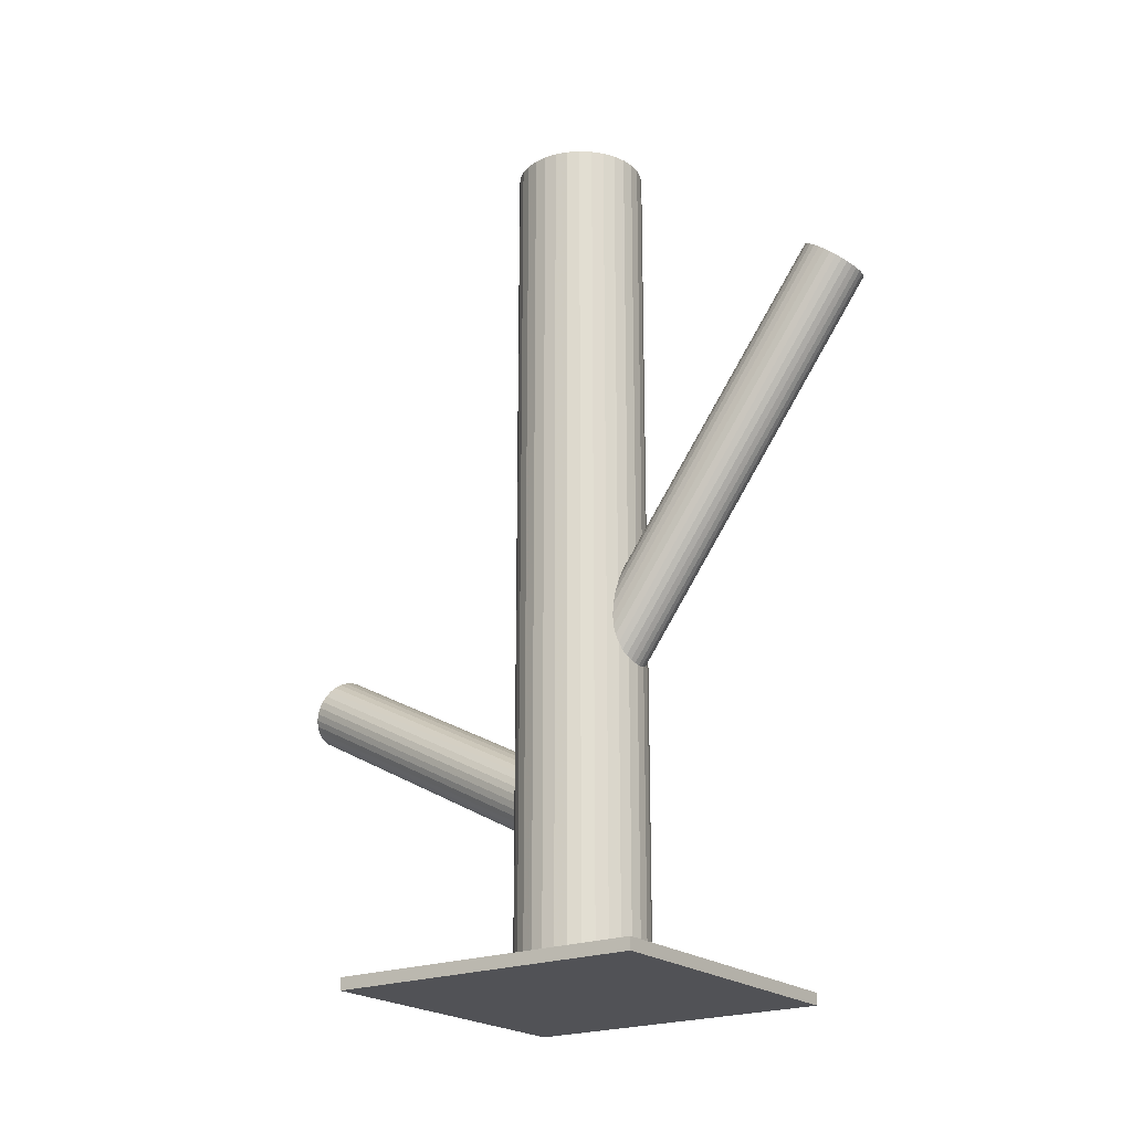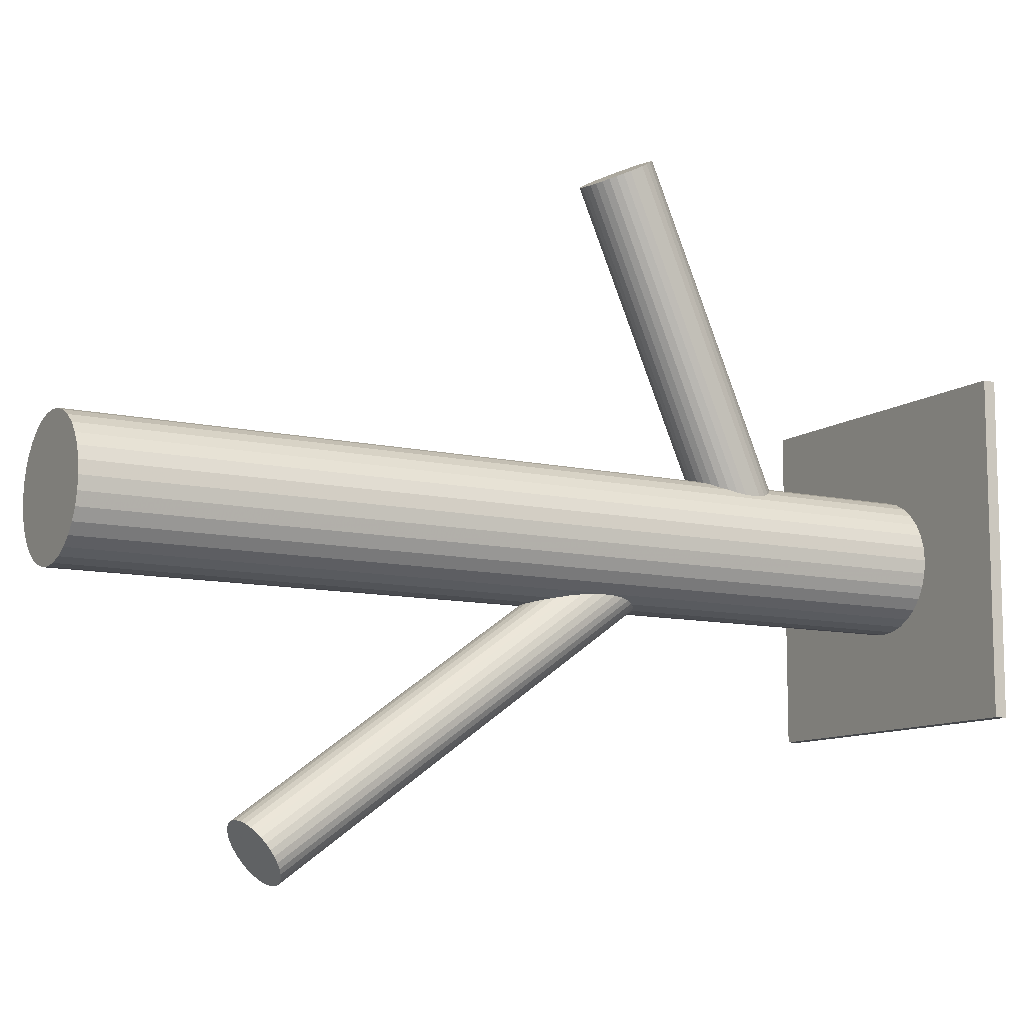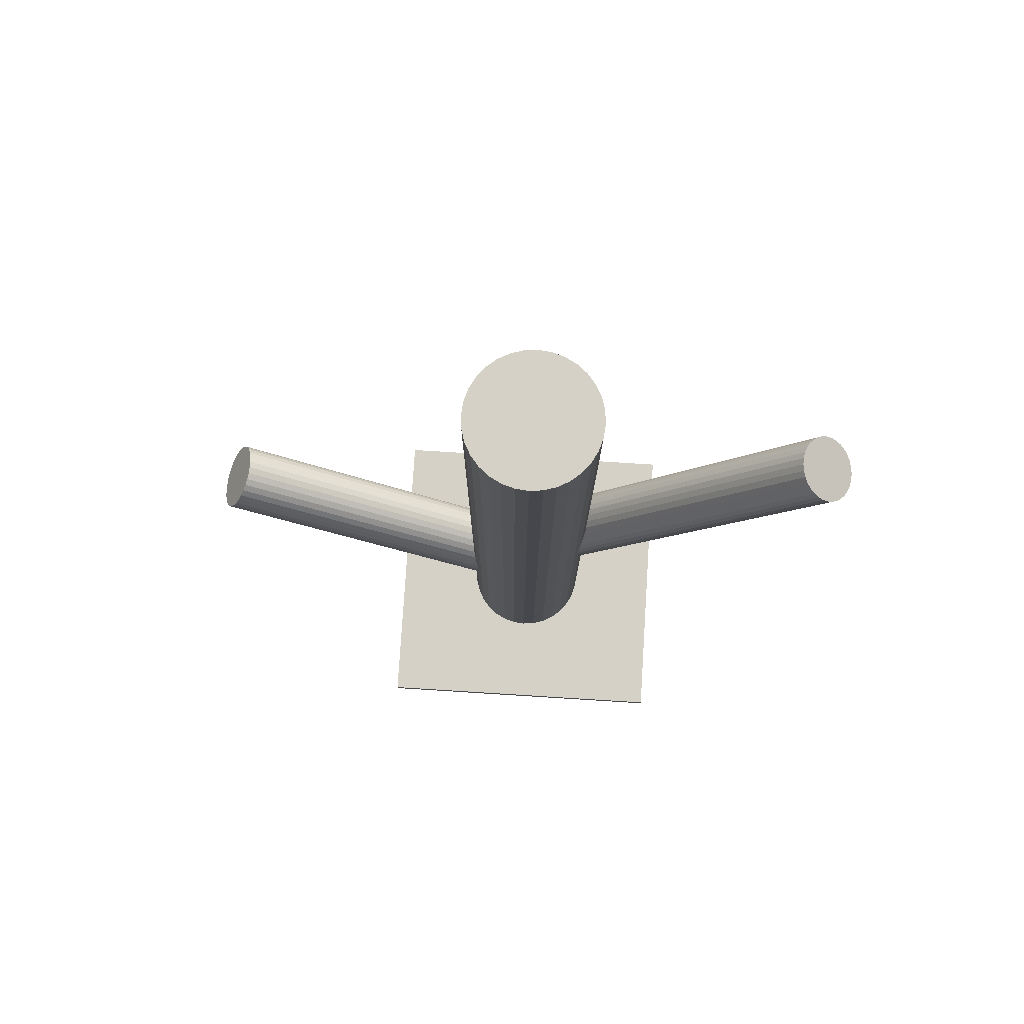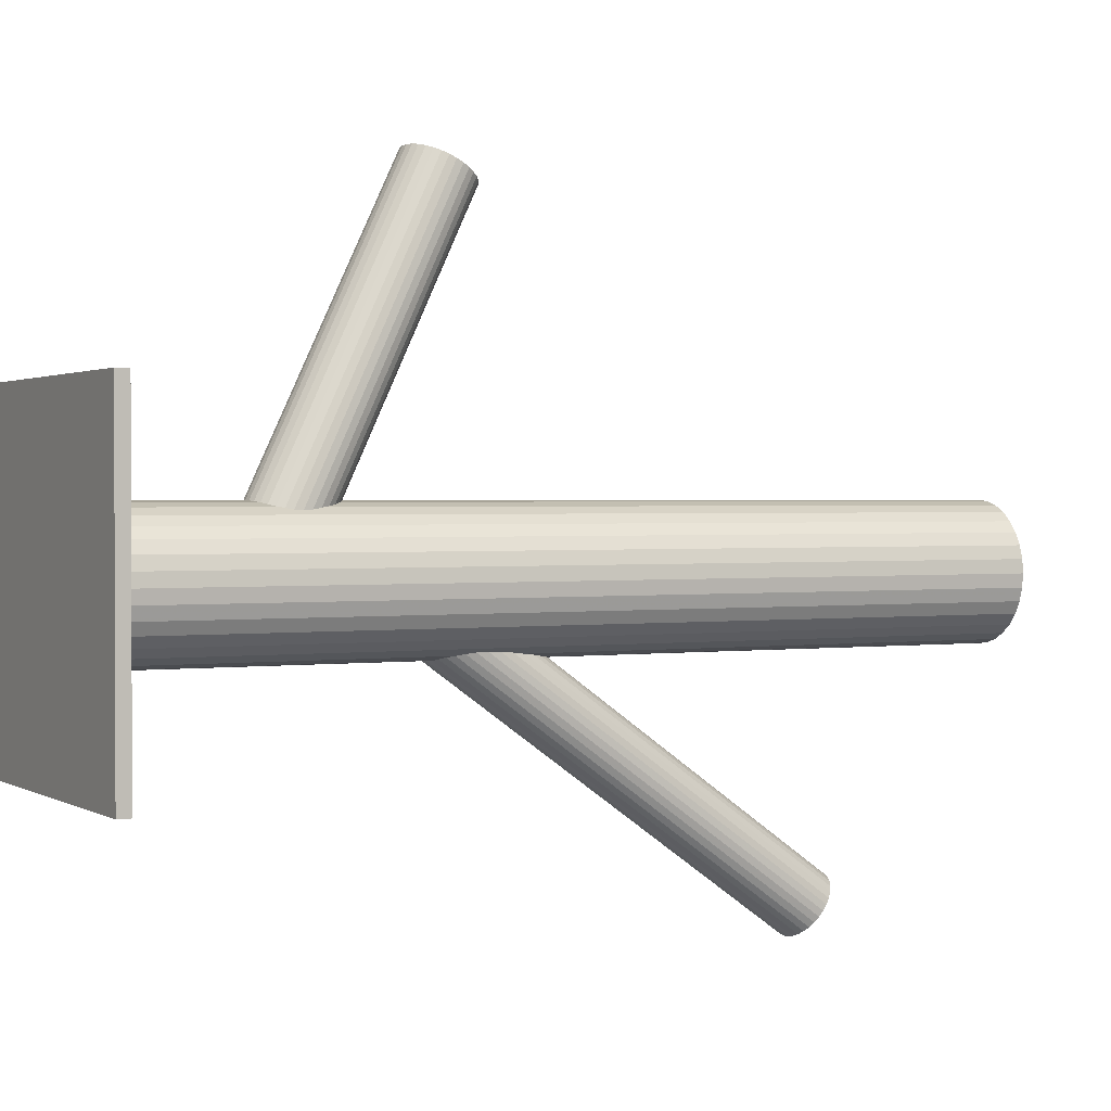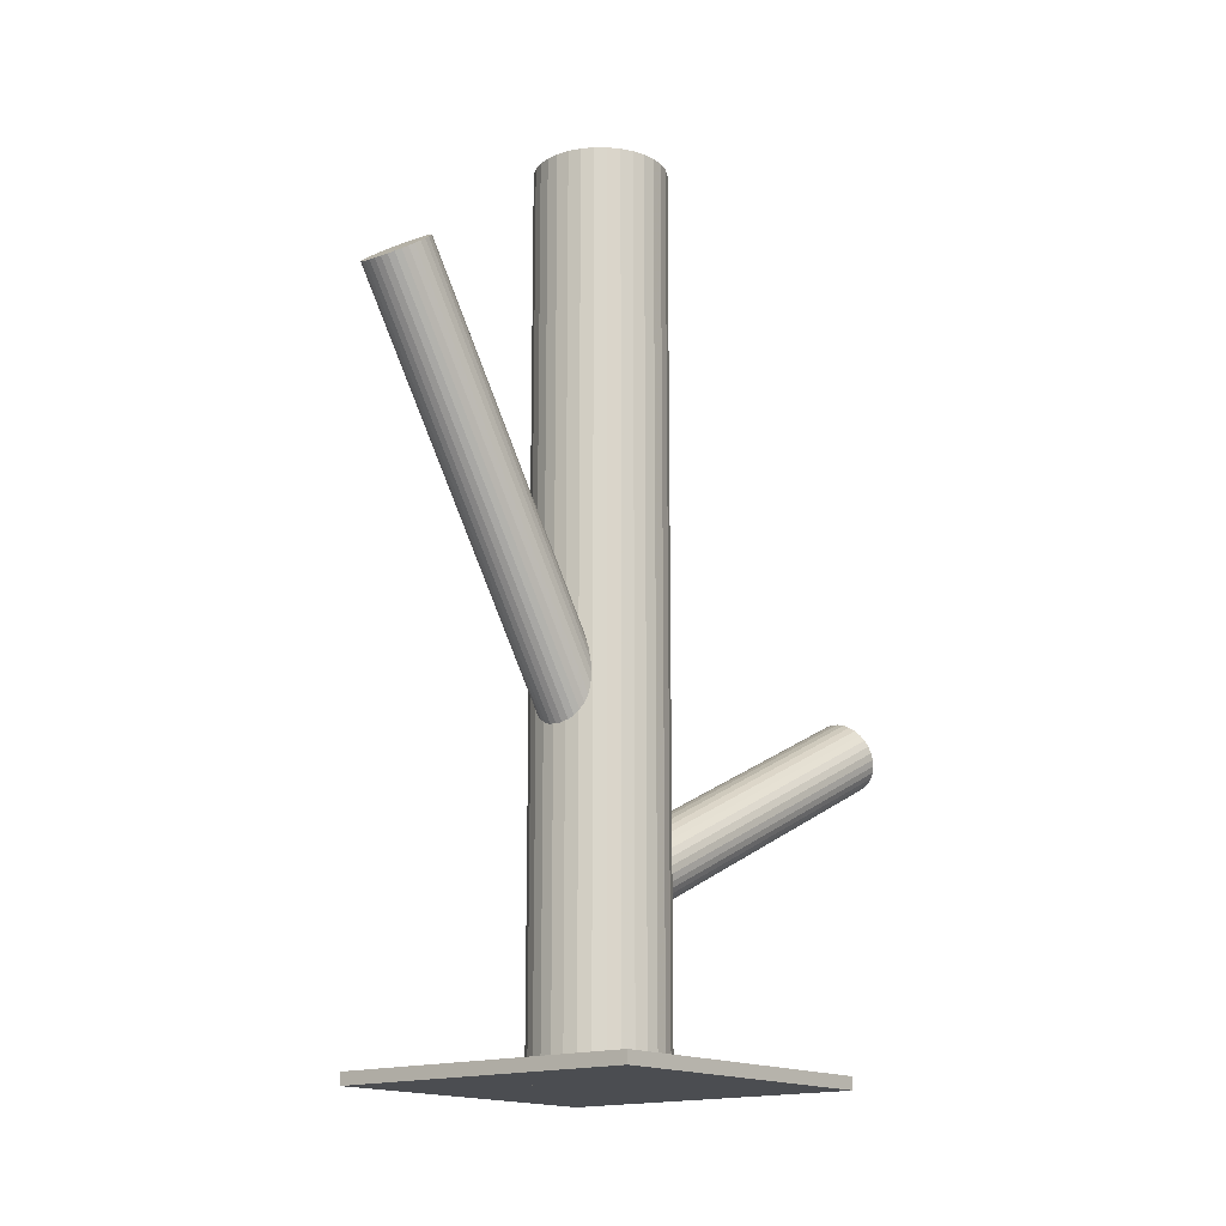
<metadata>
{"format":"obj","ext":"obj","renderer":"f3d","projection":"perspective","resolution":1024,"background":"white","views":[{"elev":-21.3,"azim":-54.8,"up":"+Z"},{"elev":-10.2,"azim":59.7,"up":"+Y"},{"elev":78.9,"azim":-86.4,"up":"+Z"},{"elev":1.3,"azim":-118.0,"up":"+Y"},{"elev":-15.9,"azim":39.0,"up":"+Z"}]}
</metadata>
<code>
v -0 0.05282 -0.5
v -0 0.05282 0.5
v -0 -0.02203 -0.3055
v -0 -0.02203 -0.5
v -0 -0.02203 0.5
v -0 -0.02203 -0.1791
v -0 -0.09689 -0.5
v -0 -0.09689 0.5
v 0.07342 -0.00743 -0.5
v 0.07342 -0.00743 0.5
v 0.07342 -0.03664 -0.5
v 0.07342 -0.03664 0.5
v -0.03045 -0.03197 -0.2797
v 0.01486 -0.3572 0.2919
v 0.01978 0.004377 -0.1609
v 0.03521 -0.01554 -0.3258
v -0.06916 0.006613 -0.5
v -0.06916 0.006613 0.5
v -0.06916 -0.05068 -0.5
v -0.06916 -0.05068 0.5
v 0.03463 -0.3308 0.3101
v 0.01011 -0.004532 -0.3414
v -0.04159 0.04021 -0.5
v -0.04159 0.04021 0.5
v -0.04159 -0.08428 -0.5
v -0.04159 -0.08428 0.5
v 0.1826 -0.2046 -0.5
v 0.1826 -0.2046 -0.4859
v 0.1826 0.1605 -0.5
v 0.1826 0.1605 -0.4859
v 0.02757 -0.04253 -0.1945
v 0.03521 0.351 -0.06618
v 0.04243 -0.3777 0.2765
v -0.01566 0.005645 -0.1589
v -0.03205 -0.006393 -0.1669
v 0.01012 0.362 -0.08172
v -0.07486 -0.02203 -0.5
v -0.07486 -0.02203 0.5
v -0.000801 -0.3296 0.3121
v -0.01719 -0.3416 0.3041
v 0.05293 -0.07497 -0.5
v 0.05293 -0.07497 0.5
v 0.05293 0.0309 -0.5
v 0.05293 0.0309 0.5
v 0.07578 0.3785 -0.1279
v 0.04533 0.3685 -0.102
v 0.01487 0.3586 -0.07618
v -0.02453 -0.03502 -0.2751
v 0.08053 0.375 -0.1223
v -0.0146 -0.09546 -0.5
v -0.0146 -0.09546 0.5
v -0.0146 0.05139 -0.5
v -0.0146 0.05139 0.5
v 0.05544 0.386 -0.1379
v -0.00218 -0.04082 -0.2689
v 0.005837 -0.04139 -0.2696
v 0.03967 -0.03035 -0.2984
v -0.06224 0.01955 -0.5
v -0.06224 0.01955 0.5
v -0.06224 -0.06362 -0.5
v -0.06224 -0.06362 0.5
v 0.04088 -0.02678 -0.3055
v 0.03054 -0.003619 -0.1669
v 0.04539 -0.3388 0.3041
v 0.0208 0.3556 -0.07164
v -0.02565 -0.04489 -0.1945
v -0.01079 -0.3801 0.2765
v -0.03694 -0.01046 -0.3195
v -0.01363 -0.00286 -0.3393
v 0.008674 -0.05177 -0.2005
v -0.03529 -0.01185 -0.1707
v -0.03718 -0.01769 -0.1748
v 0.02353 -0.387 0.2705
v -0.02043 -0.3471 0.3003
v -0.02232 -0.3529 0.2962
v 0.04314 0.3498 -0.06548
v 0.02865 0.04713 -0.5
v 0.02865 0.04713 0.5
v 0.02865 -0.0912 -0.5
v 0.02865 -0.0912 0.5
v -0.001358 0.008616 -0.1572
v -0.04052 -0.02105 -0.2984
v 0.0135 -0.3266 0.3138
v 0.02204 -0.04659 -0.1973
v 0.085 0.3602 -0.0949
v -0.03278 -0.007651 -0.3258
v 0.05116 0.3492 -0.06618
v -0.03665 -0.02965 -0.1834
v 0.03689 -0.3818 0.2737
v -0.02179 -0.3649 0.2876
v -0.03763 -0.0237 -0.1791
v 0.02737 -0.03868 -0.2797
v 0.0209 -0.04029 -0.2751
v -0.03861 -0.02484 -0.2915
v -0.02278 -0.3589 0.2919
v 0.08621 0.3638 -0.102
v 0.01315 0.006921 -0.1589
v 0.028 -0.3283 0.3121
v 0.008388 0.3801 -0.116
v -0.00601 -0.05242 -0.2005
v 0.008846 -0.3876 0.2705
v 0.01766 -0.006491 -0.3393
v 0.03169 0.3877 -0.1358
v -0.03425 -0.03531 -0.1875
v 0.03425 -0.008764 -0.1707
v -0.01939 -0.3705 0.2835
v 0.0491 -0.344 0.3003
v -0.01766 -0.03758 -0.2717
v 0.00601 0.008353 -0.1577
v 0.02087 -0.3269 0.3134
v 0.01254 0.3829 -0.1223
v 0.004801 0.3695 -0.0949
v -0.01315 -0.05099 -0.1993
v 0.06623 0.3503 -0.07164
v 0.006719 0.3657 -0.08804
v 0.07269 0.3519 -0.07618
v 0.001709 -0.3862 0.2717
v 0.03861 -0.01923 -0.3195
v -0.0209 -0.003776 -0.3359
v -0.02737 -0.005393 -0.3313
v 0.03763 -0.02037 -0.1791
v 0.05249 -0.3556 0.2919
v 0.03665 -0.01442 -0.1748
v 0.03278 -0.03642 -0.2852
v -0.02204 0.002524 -0.1609
v -0.007182 -0.3327 0.3101
v 0.0515 -0.3496 0.2962
v 0.04052 -0.02302 -0.3126
v 0.001358 -0.05269 -0.2009
v -0.02865 0.04713 -0.5
v -0.02865 0.04713 0.5
v -0.02865 -0.0912 -0.5
v -0.02865 -0.0912 0.5
v 0.01621 -0.3879 0.2701
v 0.03718 -0.02638 -0.1834
v 0.03529 -0.03222 -0.1875
v 0.05014 -0.3674 0.2835
v 0.06299 0.3841 -0.1358
v 0.05203 -0.3616 0.2876
v -0.008674 0.007702 -0.1577
v 0.006181 -0.3275 0.3134
v 0.01363 -0.04121 -0.2717
v 0.02767 0.353 -0.06826
v 0.03694 -0.03361 -0.2915
v 0.02565 0.0008181 -0.1636
v 0.04051 -0.3344 0.3074
v -0.03054 -0.04045 -0.1912
v -0.04088 -0.01729 -0.3055
v -0.01568 -0.3757 0.2798
v 0.01796 0.3852 -0.1279
v 0.08393 0.3713 -0.116
v 0.02442 0.3868 -0.1324
v 0.06224 0.01955 -0.5
v 0.06224 0.01955 0.5
v 0.06224 -0.06362 -0.5
v 0.06224 -0.06362 0.5
v -0.03967 -0.01372 -0.3126
v 0.08585 0.3676 -0.1092
v -0.005837 -0.00268 -0.3414
v 0.07811 0.3542 -0.08172
v 0.00218 -0.003245 -0.3421
v 0.05896 0.3494 -0.06826
v 0.0146 -0.09546 -0.5
v 0.0146 -0.09546 0.5
v 0.0146 0.05139 -0.5
v 0.0146 0.05139 0.5
v 0.08226 0.357 -0.08804
v 0.02453 -0.009047 -0.3359
v 0.004441 0.3733 -0.102
v -0.05293 -0.07497 -0.5
v -0.05293 -0.07497 0.5
v -0.05293 0.0309 -0.5
v -0.05293 0.0309 0.5
v 0.005652 0.3769 -0.1092
v 0.07486 -0.02203 -0.5
v 0.07486 -0.02203 0.5
v 0.03949 0.3879 -0.1379
v 0.03205 -0.03768 -0.1912
v 0.0469 -0.3729 0.2798
v 0.01566 -0.04971 -0.1993
v 0.03051 -0.3849 0.2717
v 0.04751 0.3873 -0.1386
v -0.02757 -0.001541 -0.1636
v -0.1826 -0.2046 -0.5
v -0.1826 -0.2046 -0.4859
v -0.1826 0.1605 -0.5
v -0.1826 0.1605 -0.4859
v 0.04159 0.04021 -0.5
v 0.04159 0.04021 0.5
v 0.04159 -0.08428 -0.5
v 0.04159 -0.08428 0.5
v -0.01272 -0.3368 0.3074
v -0.01011 -0.03954 -0.2696
v 0.06916 0.006613 -0.5
v 0.06916 0.006613 0.5
v 0.06916 -0.05068 -0.5
v 0.06916 -0.05068 0.5
v 0.06985 0.3815 -0.1324
v -0.03521 -0.02853 -0.2852
v -0.01978 -0.04845 -0.1973
v -0.004923 -0.3837 0.2737
v 0.03045 -0.0121 -0.3313
v -0.07342 -0.00743 -0.5
v -0.07342 -0.00743 0.5
v -0.07342 -0.03664 -0.5
v -0.07342 -0.03664 0.5
f 175 4 9
f 175 9 176
f 176 9 10
f 176 10 5
f 9 4 194
f 9 194 10
f 10 194 195
f 10 195 5
f 194 4 153
f 194 153 195
f 195 153 154
f 195 154 5
f 153 4 43
f 153 43 154
f 154 43 44
f 154 44 5
f 43 4 188
f 43 188 44
f 44 188 189
f 44 189 5
f 188 4 77
f 188 77 189
f 189 77 78
f 189 78 5
f 77 4 165
f 77 165 78
f 78 165 166
f 78 166 5
f 165 4 1
f 165 1 166
f 166 1 2
f 166 2 5
f 1 4 52
f 1 52 2
f 2 52 53
f 2 53 5
f 52 4 130
f 52 130 53
f 53 130 131
f 53 131 5
f 130 4 23
f 130 23 131
f 131 23 24
f 131 24 5
f 23 4 172
f 23 172 24
f 24 172 173
f 24 173 5
f 172 4 58
f 172 58 173
f 173 58 59
f 173 59 5
f 58 4 17
f 58 17 59
f 59 17 18
f 59 18 5
f 17 4 203
f 17 203 18
f 18 203 204
f 18 204 5
f 203 4 37
f 203 37 204
f 204 37 38
f 204 38 5
f 37 4 205
f 37 205 38
f 38 205 206
f 38 206 5
f 205 4 19
f 205 19 206
f 206 19 20
f 206 20 5
f 19 4 60
f 19 60 20
f 20 60 61
f 20 61 5
f 60 4 170
f 60 170 61
f 61 170 171
f 61 171 5
f 170 4 25
f 170 25 171
f 171 25 26
f 171 26 5
f 25 4 132
f 25 132 26
f 26 132 133
f 26 133 5
f 132 4 50
f 132 50 133
f 133 50 51
f 133 51 5
f 50 4 7
f 50 7 51
f 51 7 8
f 51 8 5
f 7 4 163
f 7 163 8
f 8 163 164
f 8 164 5
f 163 4 79
f 163 79 164
f 164 79 80
f 164 80 5
f 79 4 190
f 79 190 80
f 80 190 191
f 80 191 5
f 190 4 41
f 190 41 191
f 191 41 42
f 191 42 5
f 41 4 155
f 41 155 42
f 42 155 156
f 42 156 5
f 155 4 196
f 155 196 156
f 156 196 197
f 156 197 5
f 196 4 11
f 196 11 197
f 197 11 12
f 197 12 5
f 11 4 175
f 11 175 12
f 12 175 176
f 12 176 5
f 121 6 123
f 121 123 122
f 122 123 127
f 122 127 14
f 123 6 105
f 123 105 127
f 127 105 107
f 127 107 14
f 105 6 63
f 105 63 107
f 107 63 64
f 107 64 14
f 63 6 145
f 63 145 64
f 64 145 146
f 64 146 14
f 145 6 15
f 145 15 146
f 146 15 21
f 146 21 14
f 15 6 97
f 15 97 21
f 21 97 98
f 21 98 14
f 97 6 109
f 97 109 98
f 98 109 110
f 98 110 14
f 109 6 81
f 109 81 110
f 110 81 83
f 110 83 14
f 81 6 140
f 81 140 83
f 83 140 141
f 83 141 14
f 140 6 34
f 140 34 141
f 141 34 39
f 141 39 14
f 34 6 125
f 34 125 39
f 39 125 126
f 39 126 14
f 125 6 183
f 125 183 126
f 126 183 192
f 126 192 14
f 183 6 35
f 183 35 192
f 192 35 40
f 192 40 14
f 35 6 71
f 35 71 40
f 40 71 74
f 40 74 14
f 71 6 72
f 71 72 74
f 74 72 75
f 74 75 14
f 72 6 91
f 72 91 75
f 75 91 95
f 75 95 14
f 91 6 88
f 91 88 95
f 95 88 90
f 95 90 14
f 88 6 104
f 88 104 90
f 90 104 106
f 90 106 14
f 104 6 147
f 104 147 106
f 106 147 149
f 106 149 14
f 147 6 66
f 147 66 149
f 149 66 67
f 149 67 14
f 66 6 200
f 66 200 67
f 67 200 201
f 67 201 14
f 200 6 113
f 200 113 201
f 201 113 117
f 201 117 14
f 113 6 100
f 113 100 117
f 117 100 101
f 117 101 14
f 100 6 129
f 100 129 101
f 101 129 134
f 101 134 14
f 129 6 70
f 129 70 134
f 134 70 73
f 134 73 14
f 70 6 180
f 70 180 73
f 73 180 181
f 73 181 14
f 180 6 84
f 180 84 181
f 181 84 89
f 181 89 14
f 84 6 31
f 84 31 89
f 89 31 33
f 89 33 14
f 31 6 178
f 31 178 33
f 33 178 179
f 33 179 14
f 178 6 136
f 178 136 179
f 179 136 137
f 179 137 14
f 136 6 135
f 136 135 137
f 137 135 139
f 137 139 14
f 135 6 121
f 135 121 139
f 139 121 122
f 139 122 14
f 148 3 82
f 148 82 169
f 169 82 112
f 169 112 46
f 82 3 94
f 82 94 112
f 112 94 115
f 112 115 46
f 94 3 199
f 94 199 115
f 115 199 36
f 115 36 46
f 199 3 13
f 199 13 36
f 36 13 47
f 36 47 46
f 13 3 48
f 13 48 47
f 47 48 65
f 47 65 46
f 48 3 108
f 48 108 65
f 65 108 143
f 65 143 46
f 108 3 193
f 108 193 143
f 143 193 32
f 143 32 46
f 193 3 55
f 193 55 32
f 32 55 76
f 32 76 46
f 55 3 56
f 55 56 76
f 76 56 87
f 76 87 46
f 56 3 142
f 56 142 87
f 87 142 162
f 87 162 46
f 142 3 93
f 142 93 162
f 162 93 114
f 162 114 46
f 93 3 92
f 93 92 114
f 114 92 116
f 114 116 46
f 92 3 124
f 92 124 116
f 116 124 160
f 116 160 46
f 124 3 144
f 124 144 160
f 160 144 167
f 160 167 46
f 144 3 57
f 144 57 167
f 167 57 85
f 167 85 46
f 57 3 62
f 57 62 85
f 85 62 96
f 85 96 46
f 62 3 128
f 62 128 96
f 96 128 158
f 96 158 46
f 128 3 118
f 128 118 158
f 158 118 151
f 158 151 46
f 118 3 16
f 118 16 151
f 151 16 49
f 151 49 46
f 16 3 202
f 16 202 49
f 49 202 45
f 49 45 46
f 202 3 168
f 202 168 45
f 45 168 198
f 45 198 46
f 168 3 102
f 168 102 198
f 198 102 138
f 198 138 46
f 102 3 22
f 102 22 138
f 138 22 54
f 138 54 46
f 22 3 161
f 22 161 54
f 54 161 182
f 54 182 46
f 161 3 159
f 161 159 182
f 182 159 177
f 182 177 46
f 159 3 69
f 159 69 177
f 177 69 103
f 177 103 46
f 69 3 119
f 69 119 103
f 103 119 152
f 103 152 46
f 119 3 120
f 119 120 152
f 152 120 150
f 152 150 46
f 120 3 86
f 120 86 150
f 150 86 111
f 150 111 46
f 86 3 68
f 86 68 111
f 111 68 99
f 111 99 46
f 68 3 157
f 68 157 99
f 99 157 174
f 99 174 46
f 157 3 148
f 157 148 174
f 174 148 169
f 174 169 46
f 185 187 184
f 27 185 184
f 184 187 186
f 186 27 184
f 185 30 187
f 28 185 27
f 28 30 185
f 187 30 186
f 29 27 186
f 186 30 29
f 29 28 27
f 30 28 29

</code>
